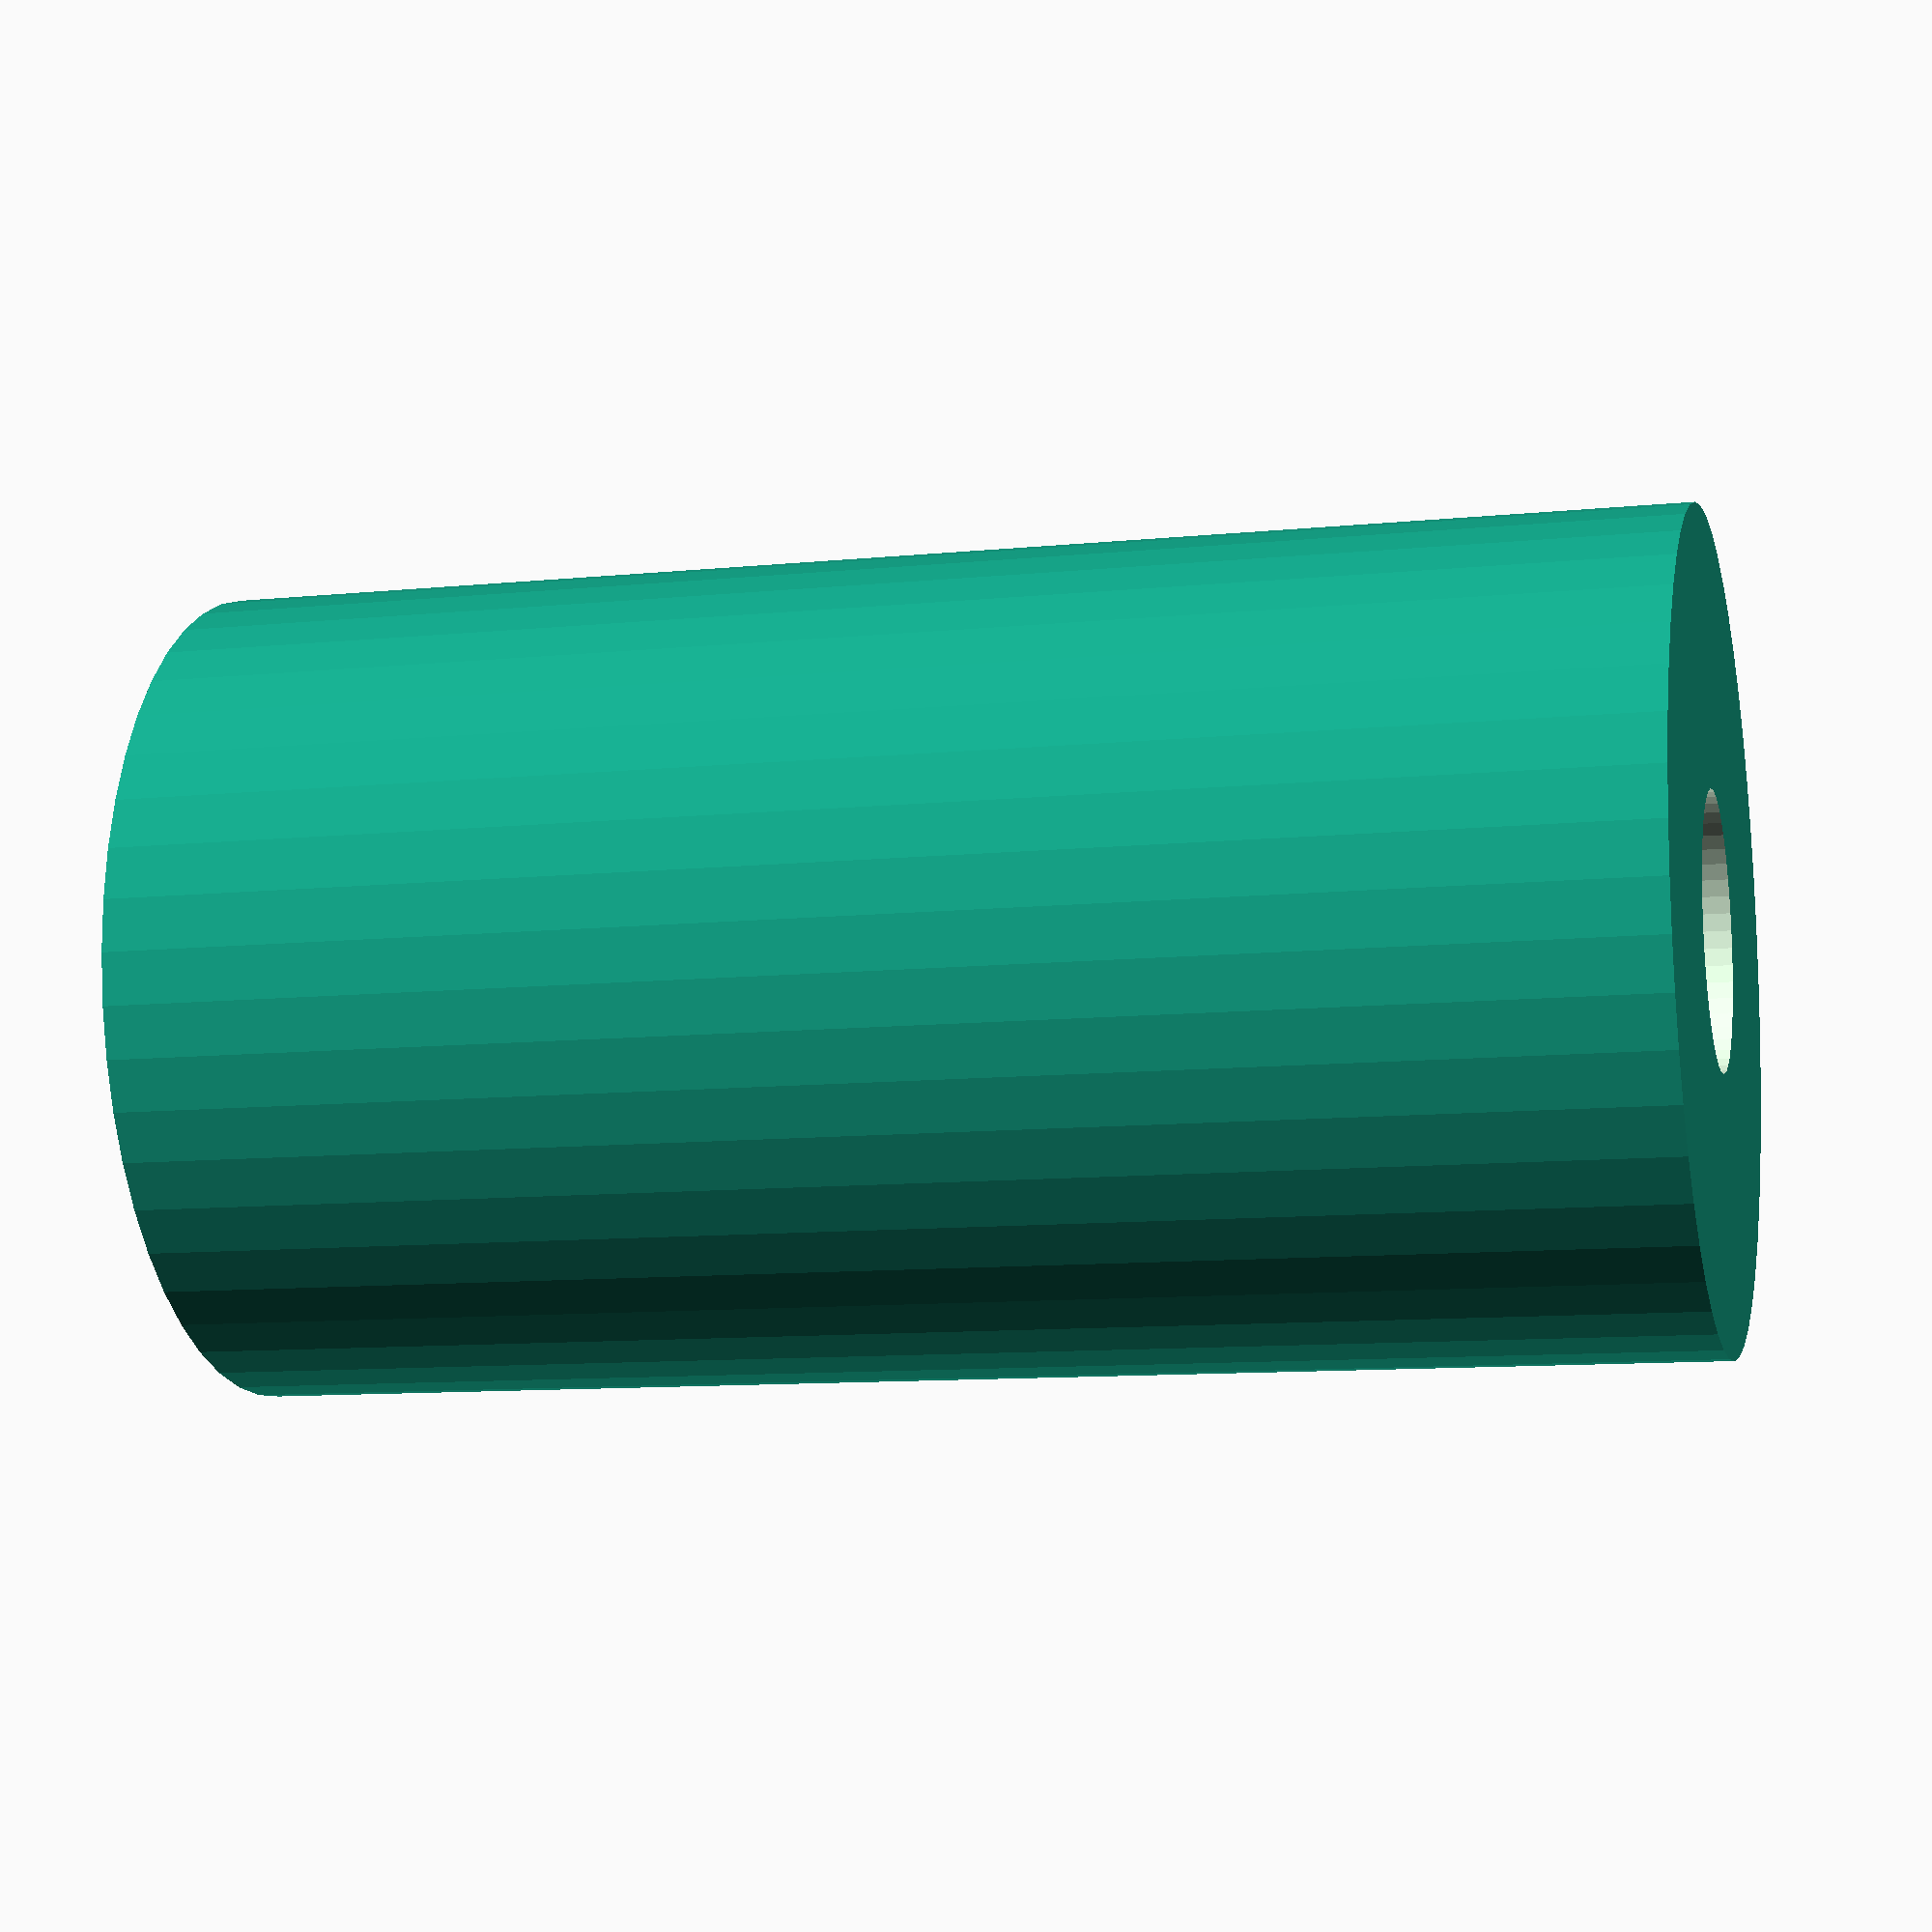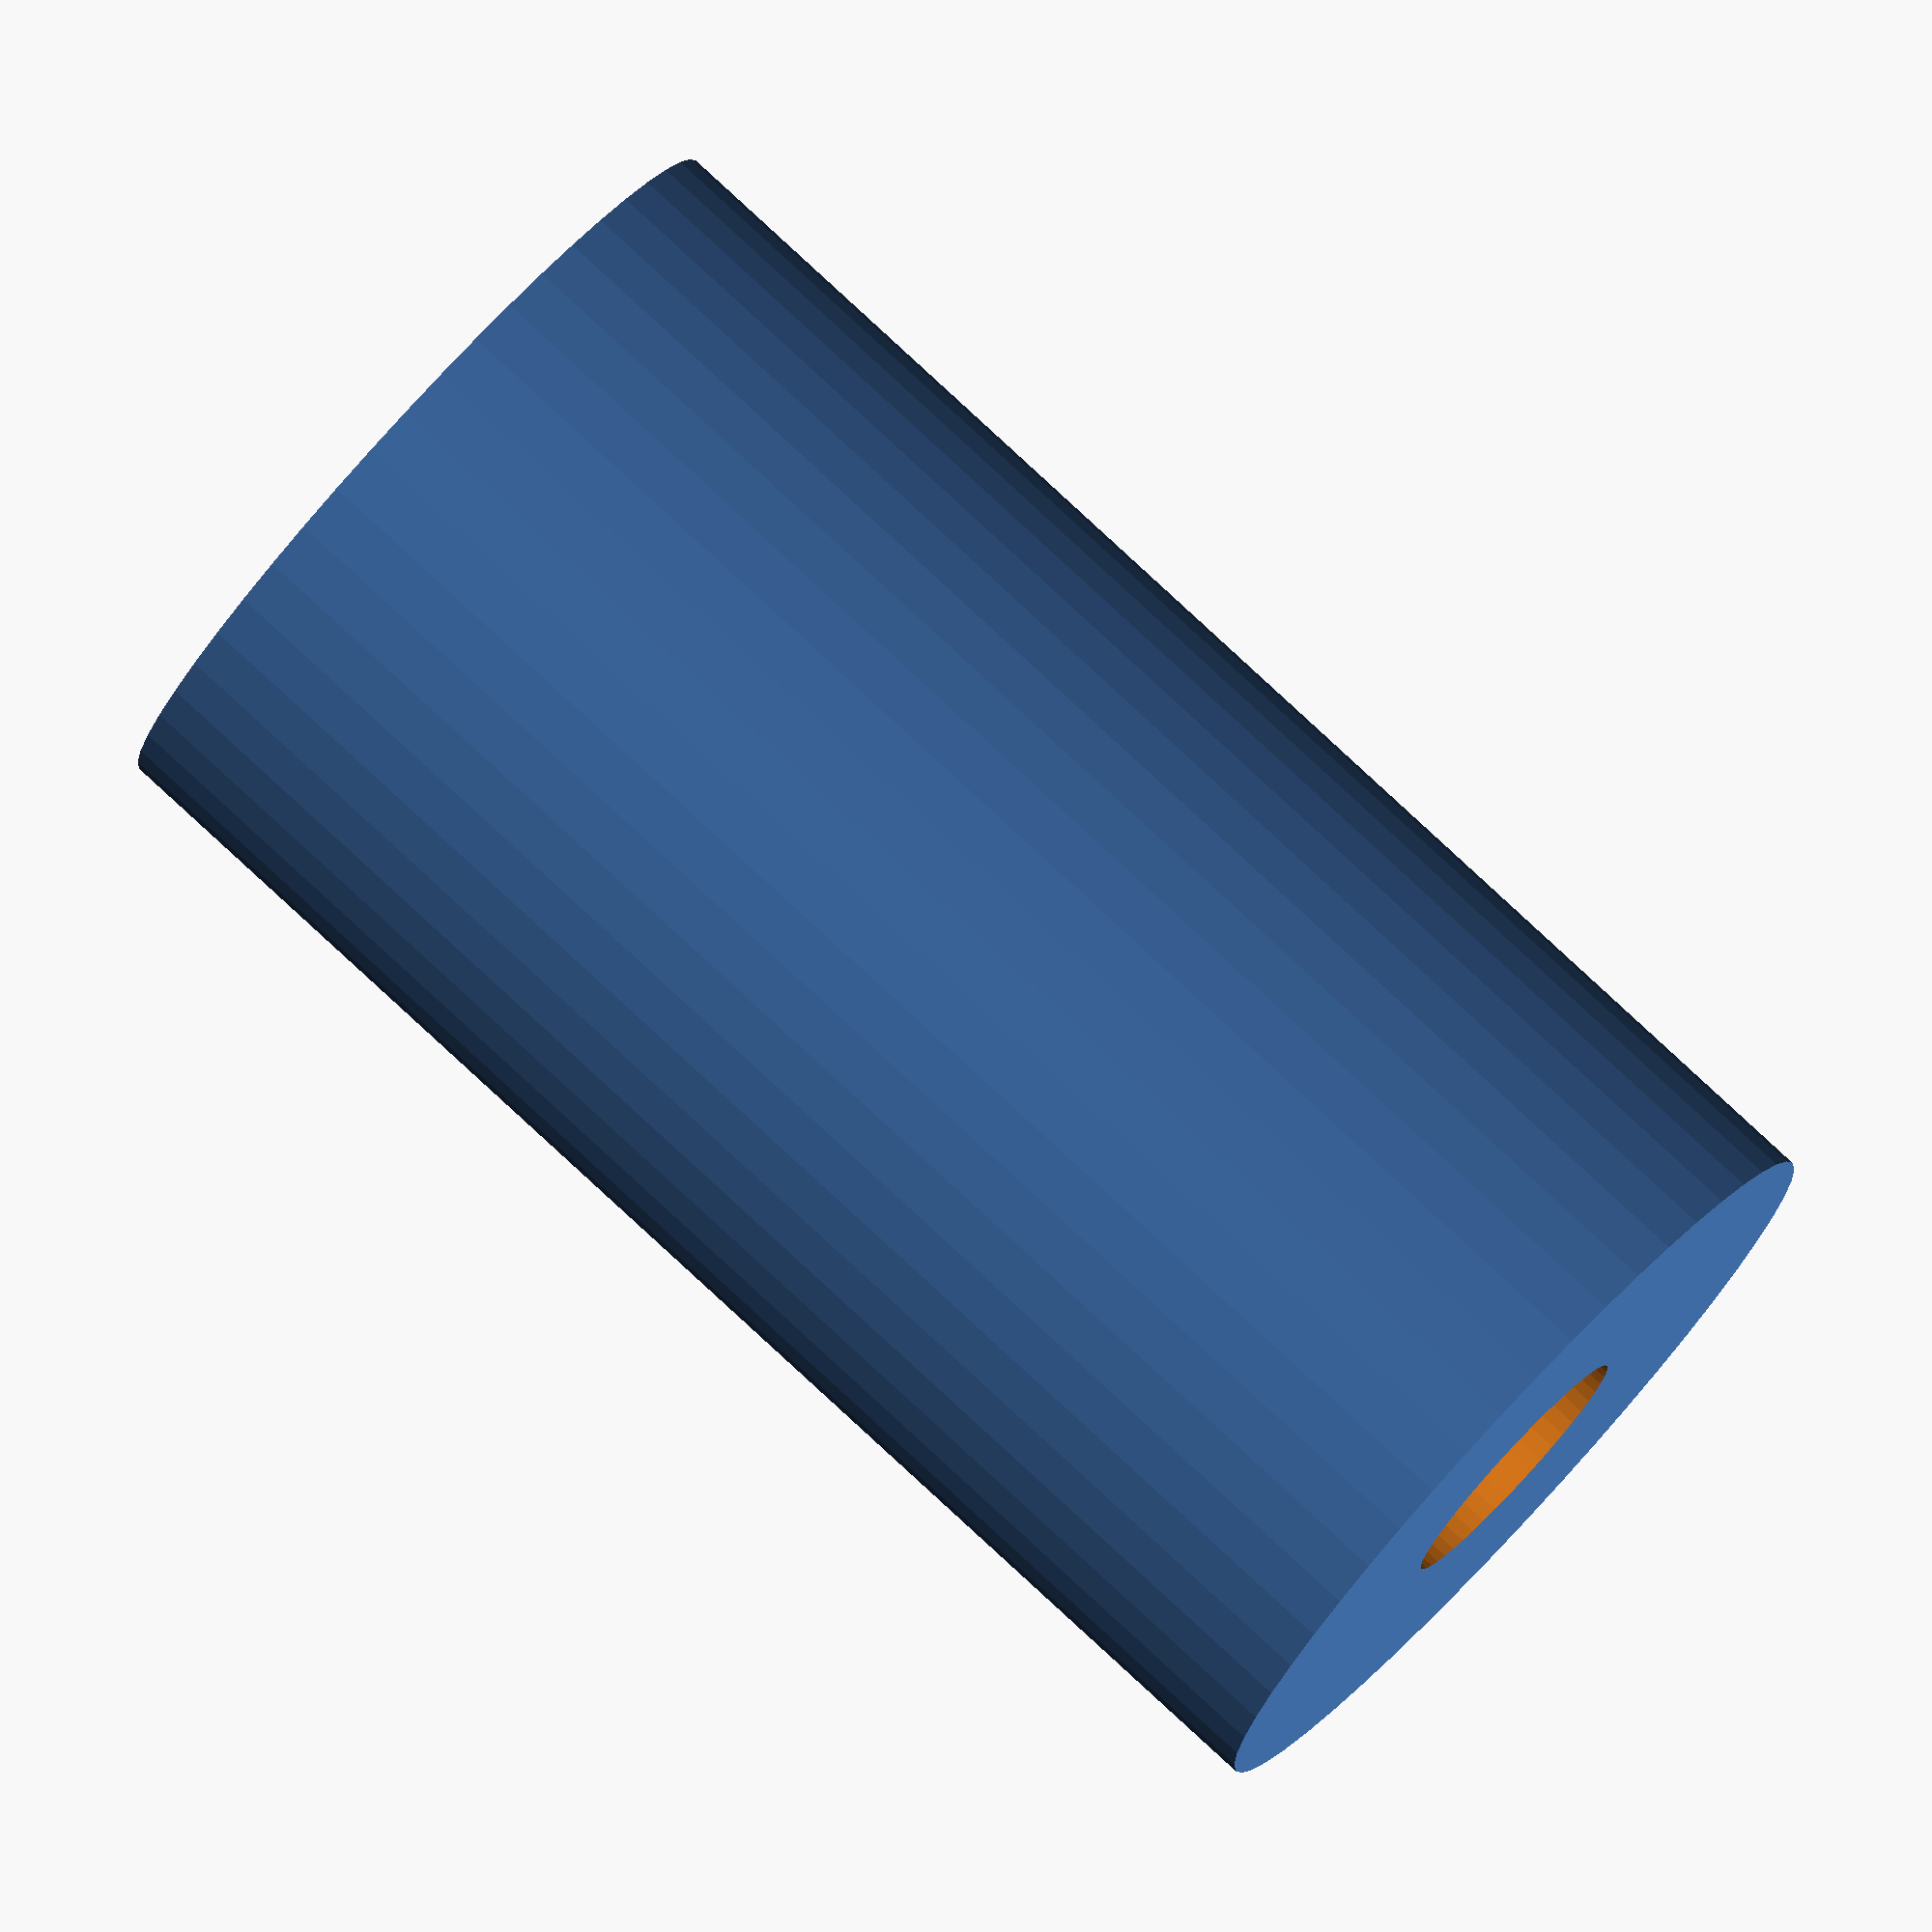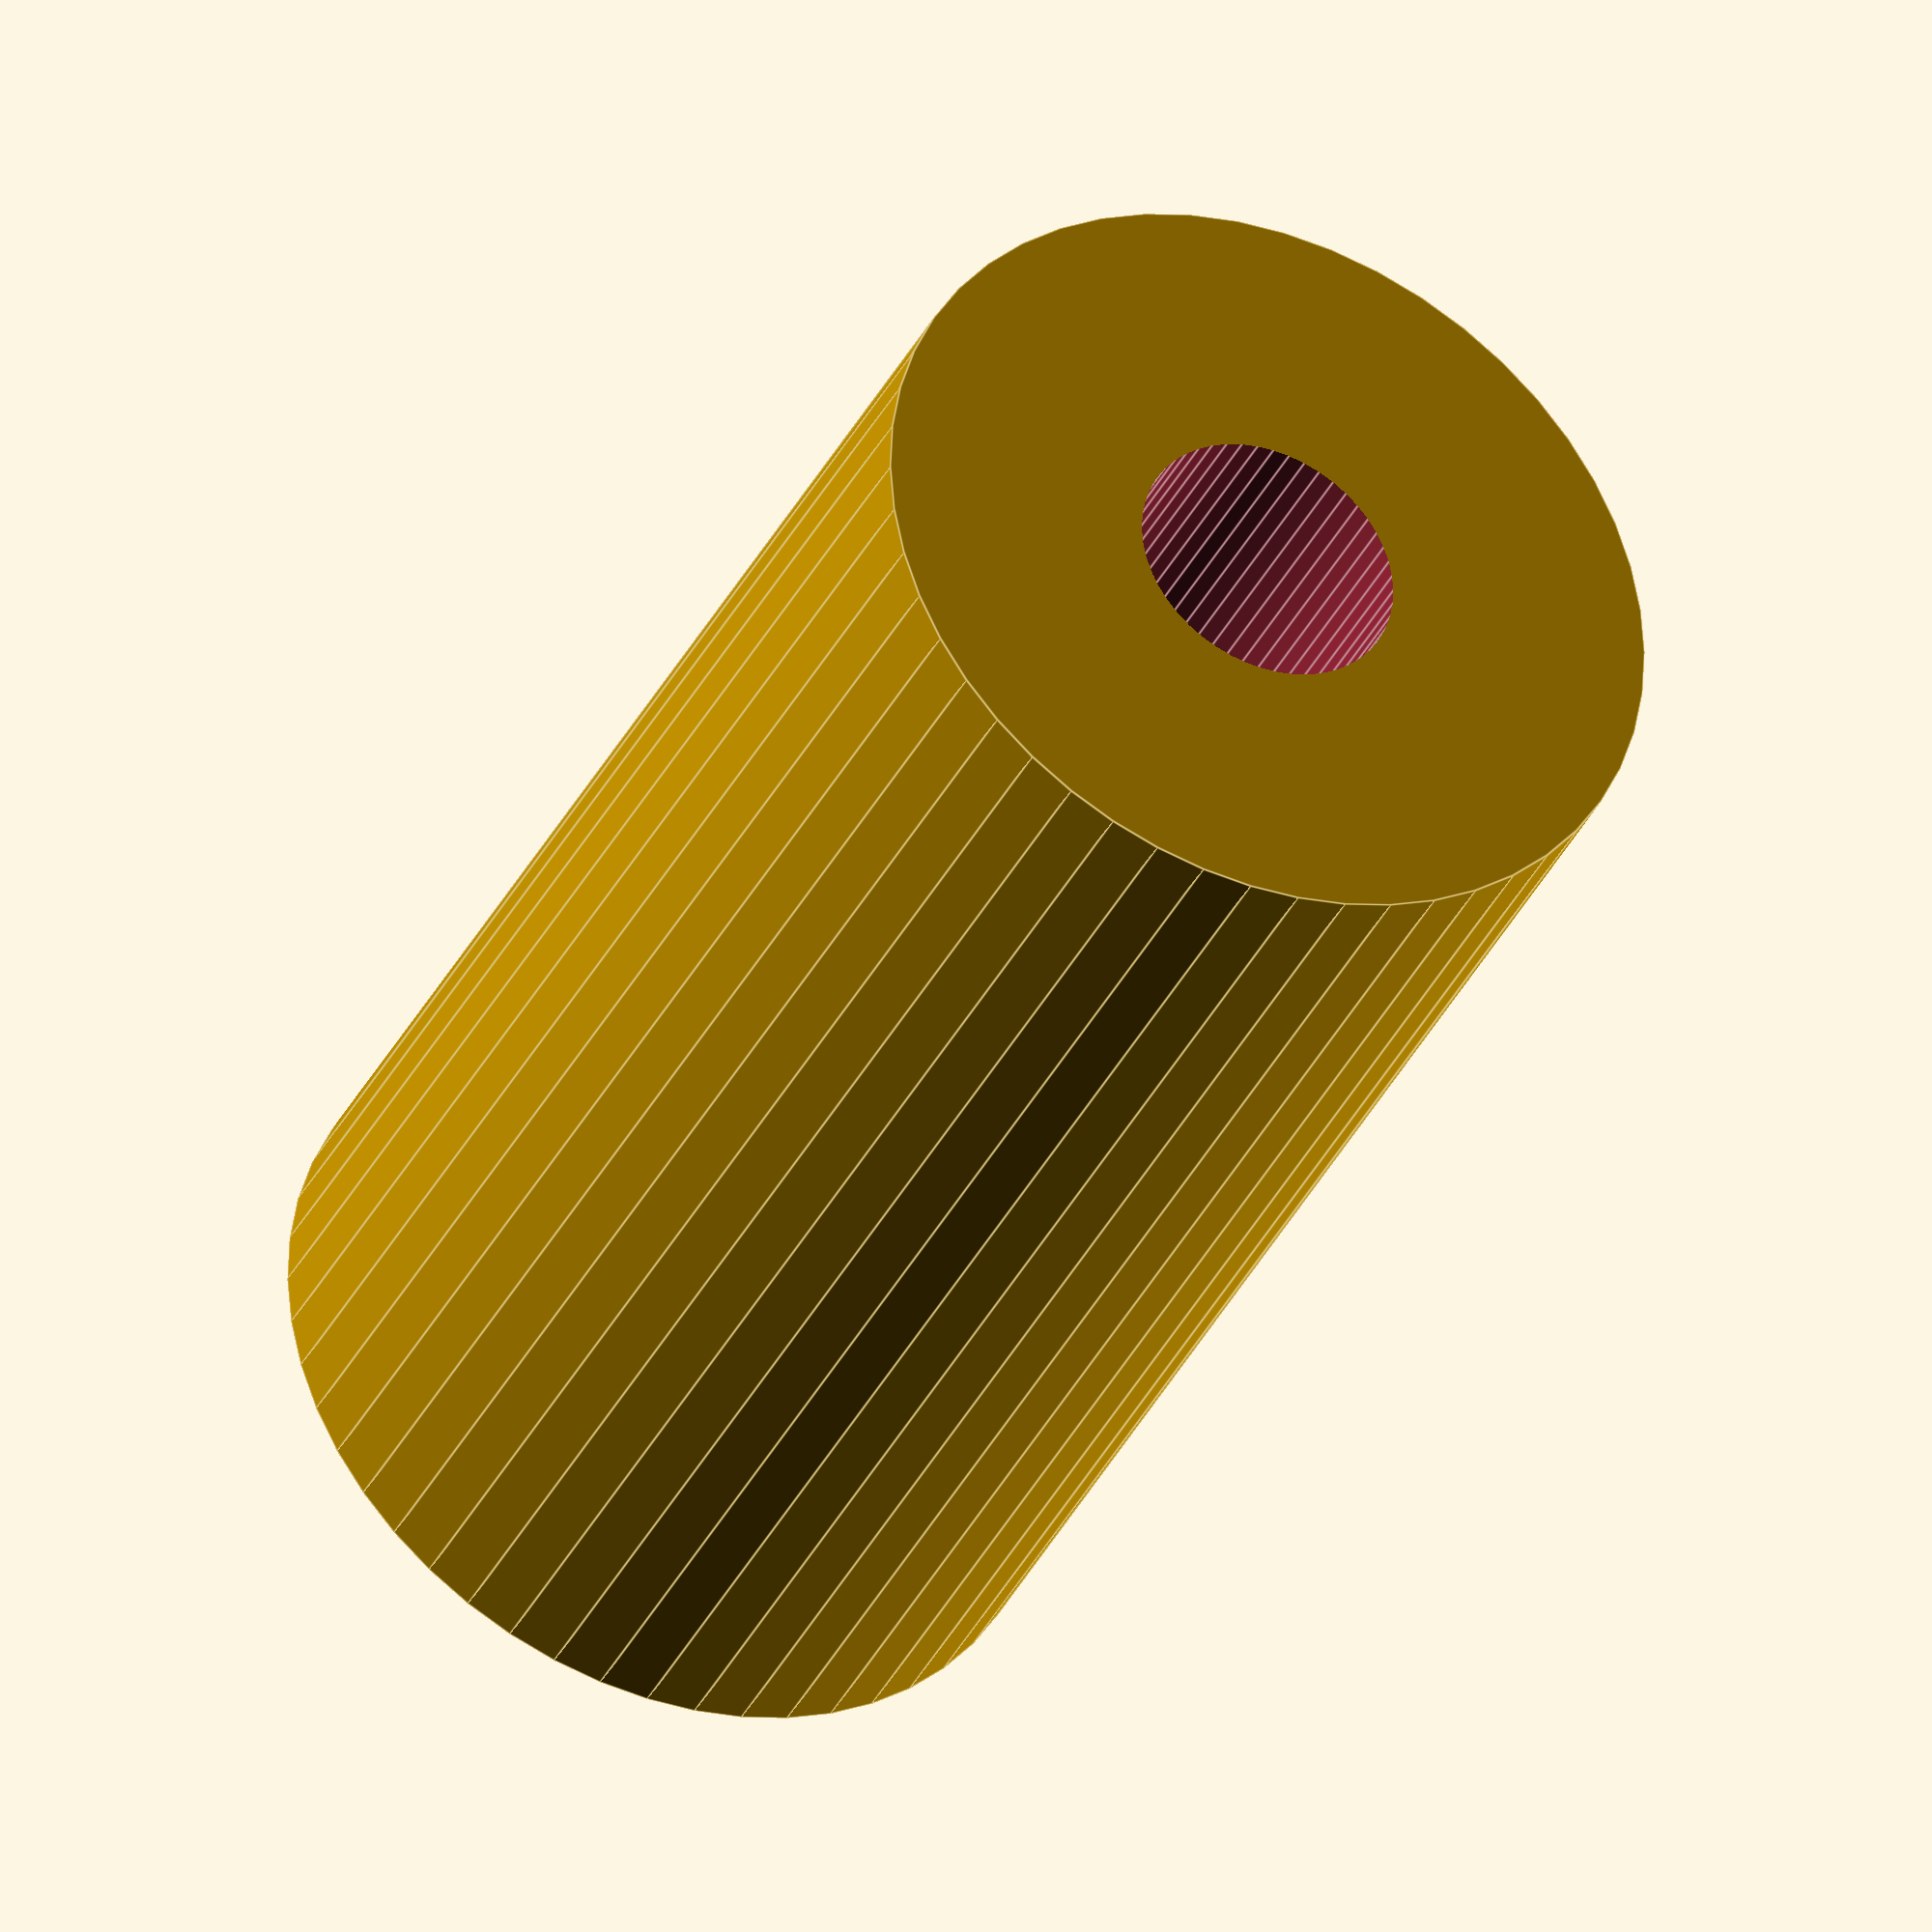
<openscad>
$fn = 50;


difference() {
	union() {
		translate(v = [0, 0, -43.5000000000]) {
			cylinder(h = 87, r = 24.0000000000);
		}
	}
	union() {
		translate(v = [0, 0, -100.0000000000]) {
			cylinder(h = 200, r = 8);
		}
	}
}
</openscad>
<views>
elev=190.2 azim=133.0 roll=75.4 proj=p view=solid
elev=99.2 azim=181.1 roll=227.2 proj=o view=solid
elev=216.5 azim=207.8 roll=203.8 proj=o view=edges
</views>
